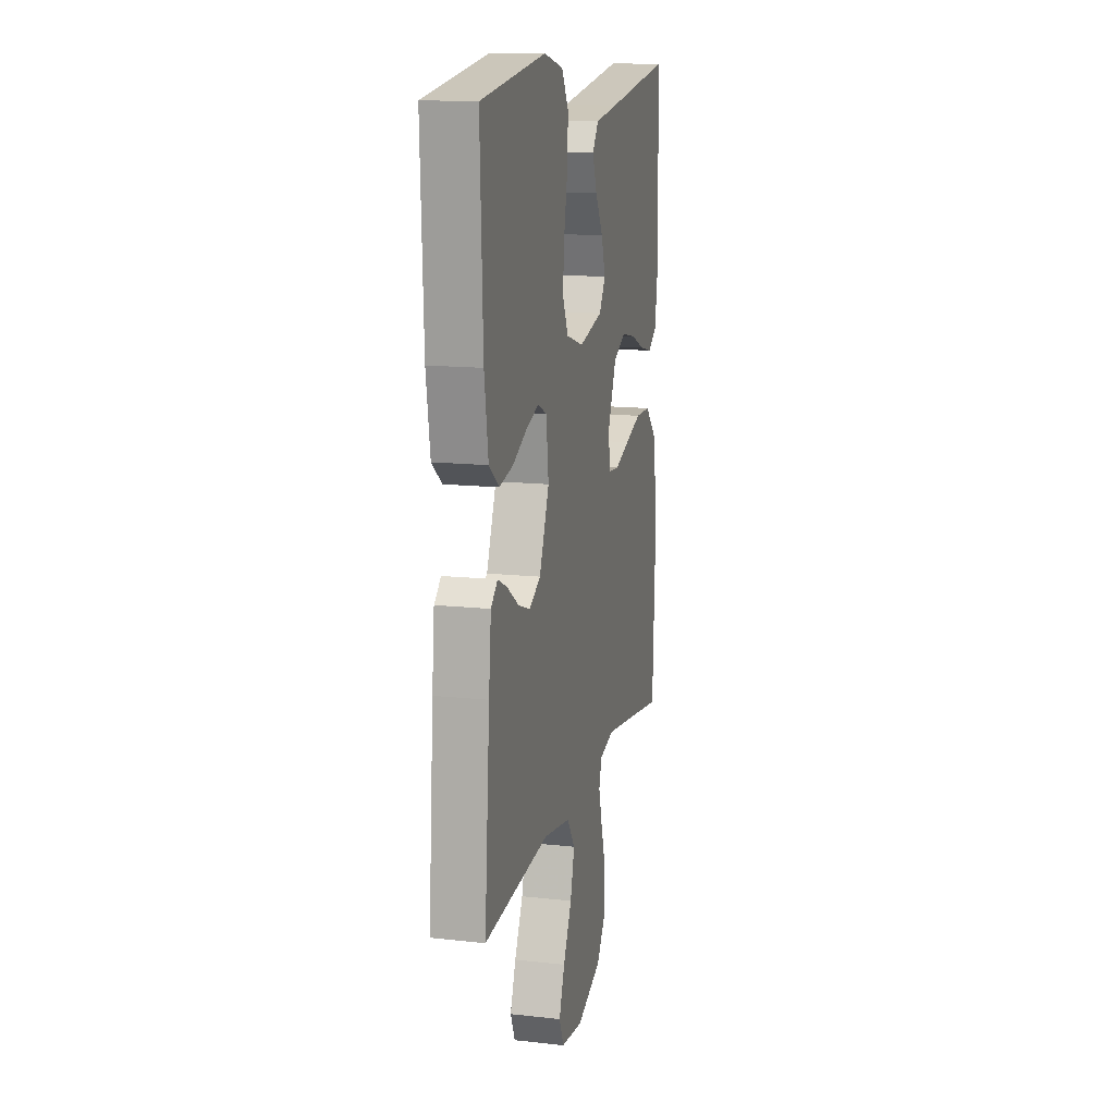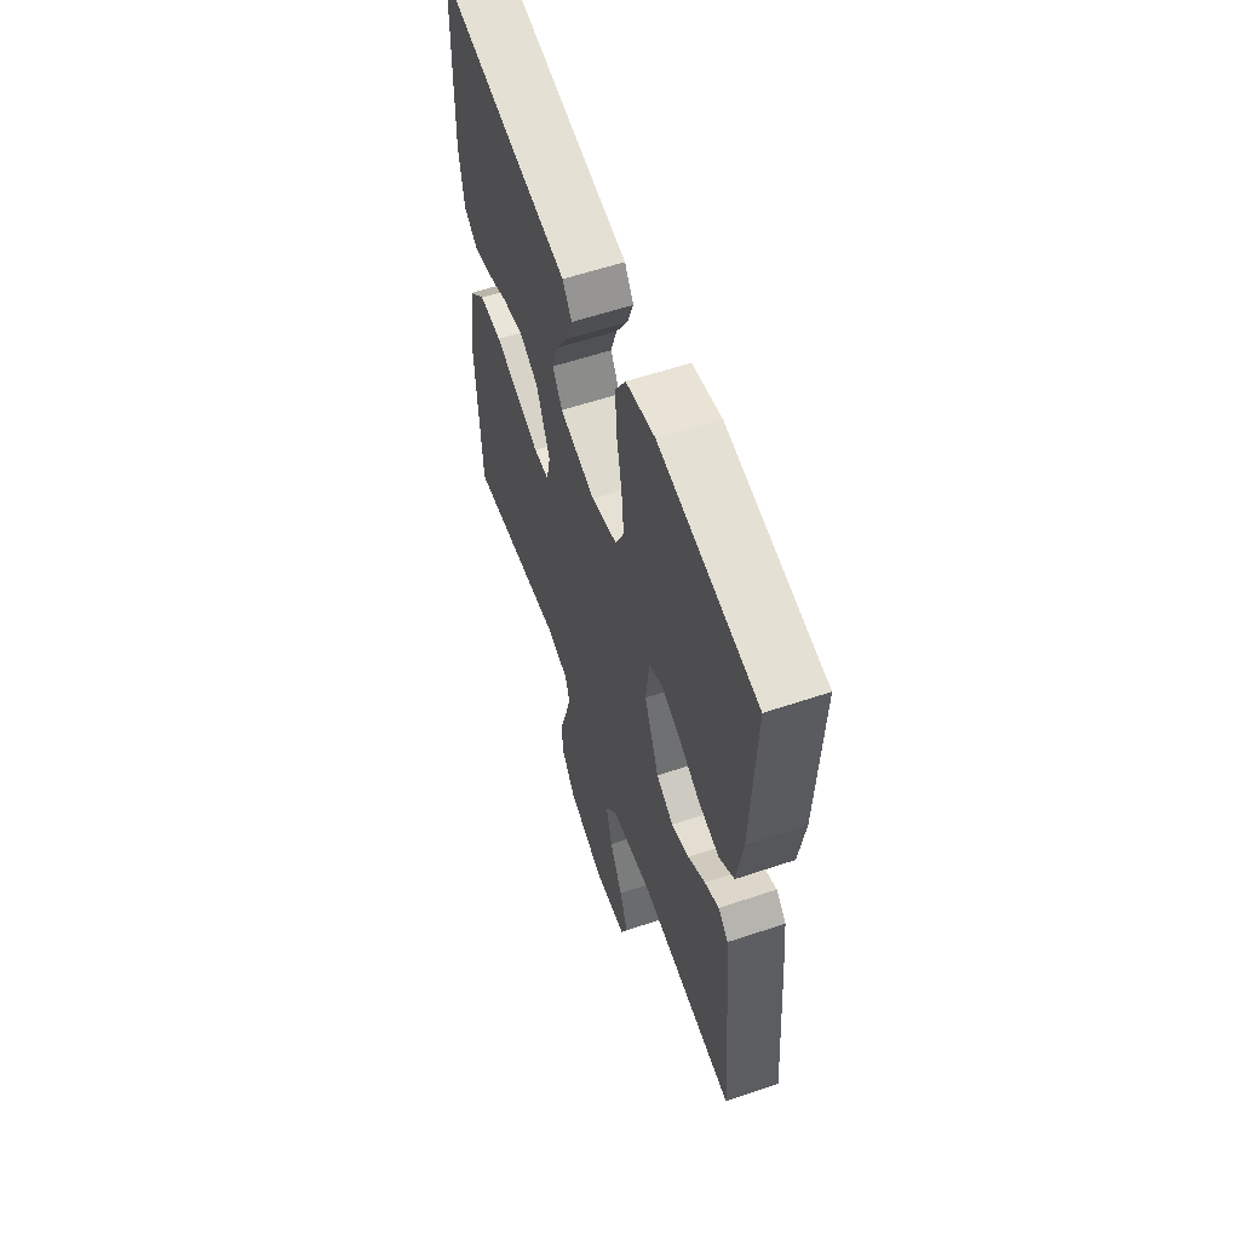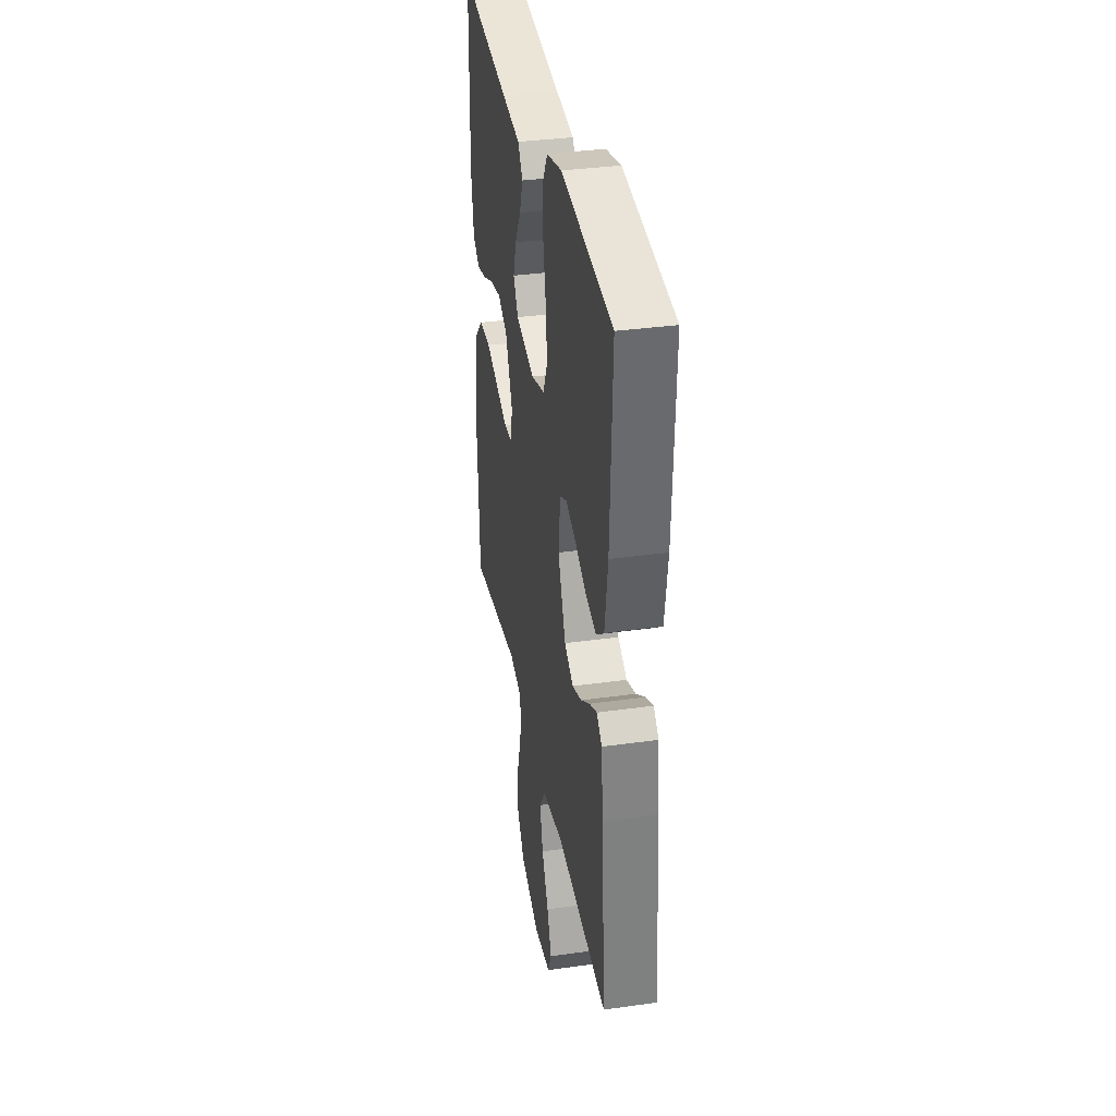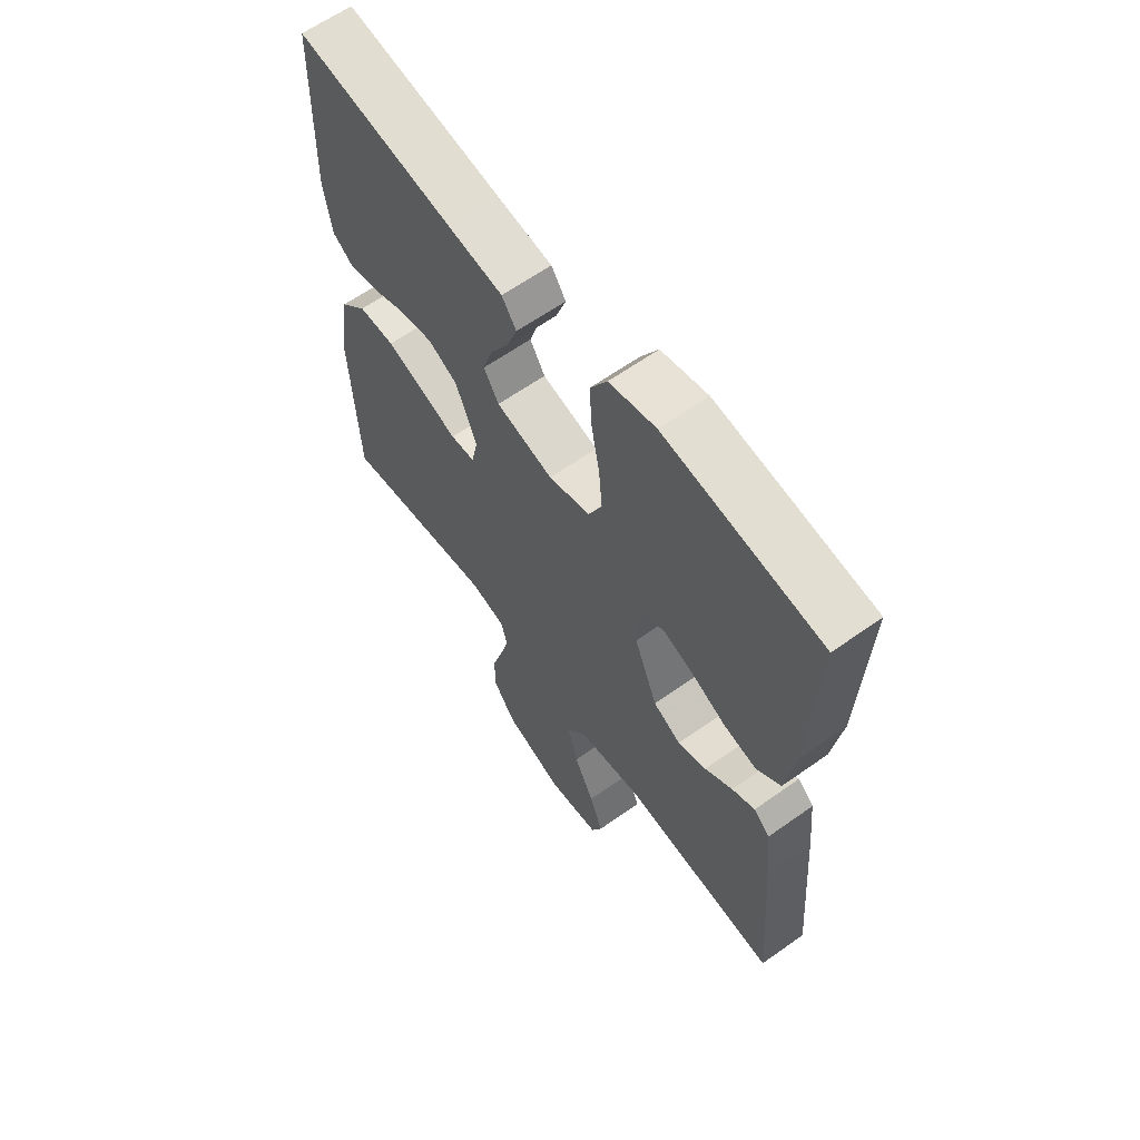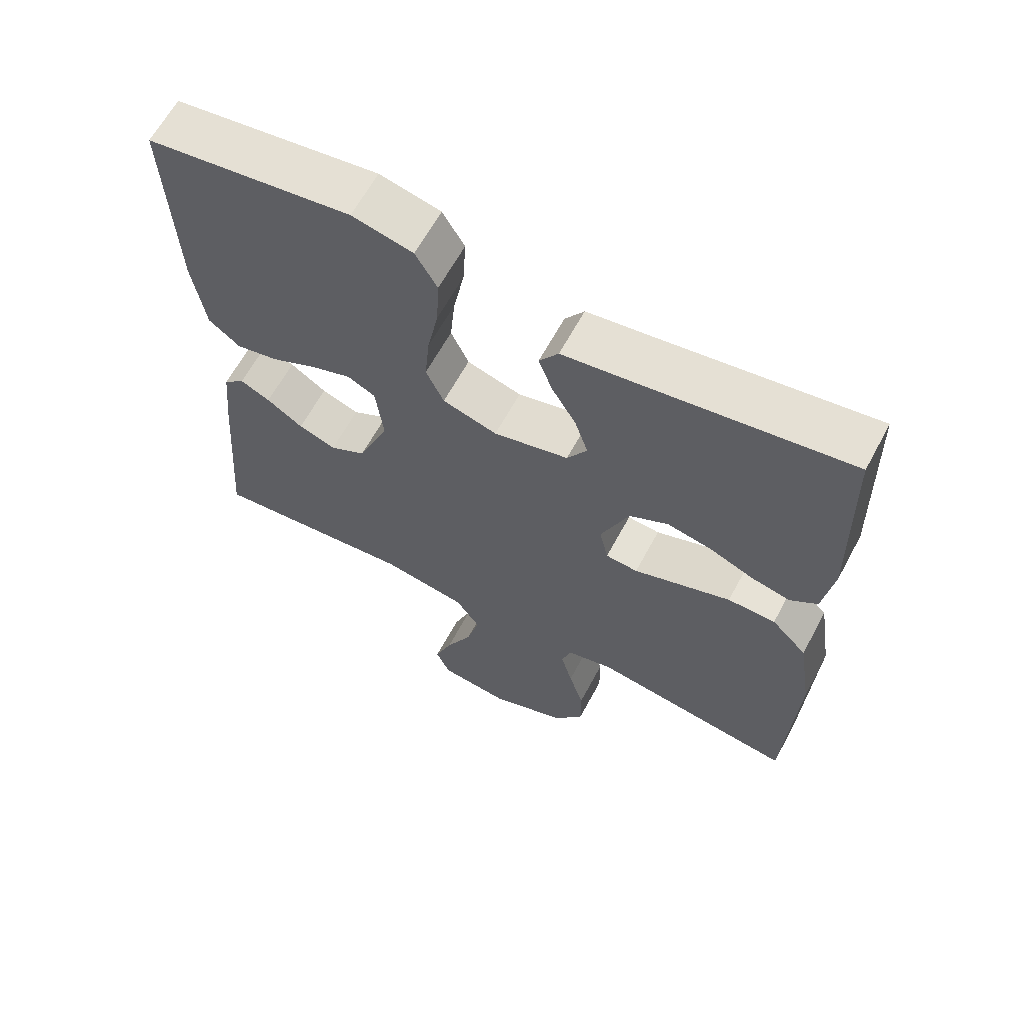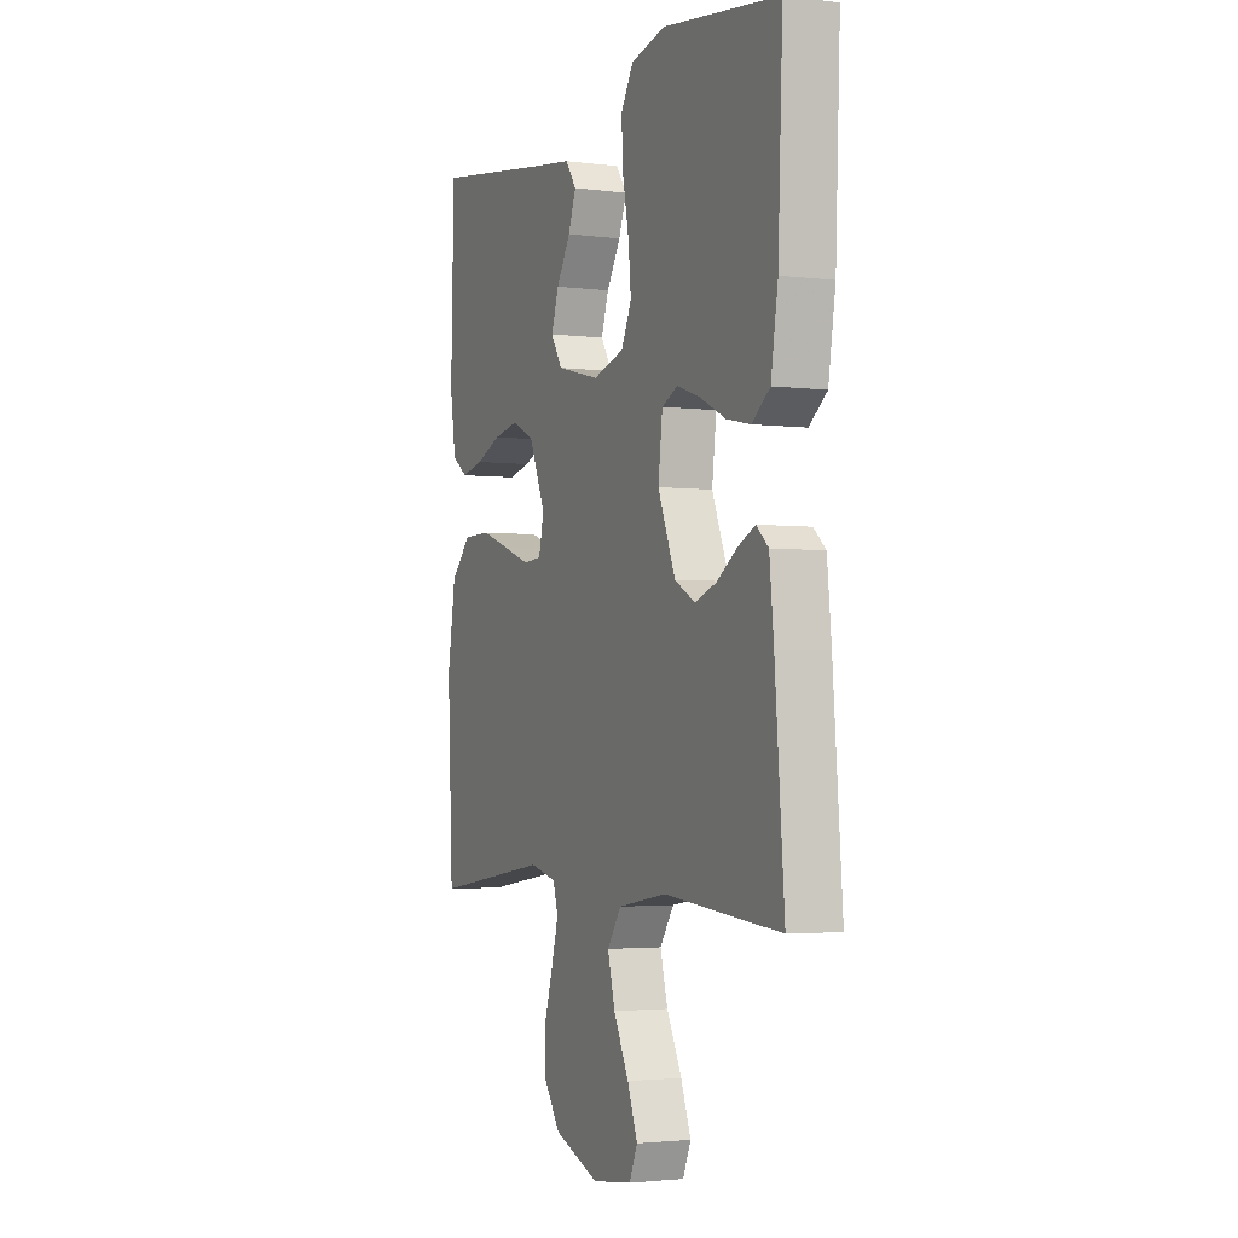
<metadata>
{"format":"obj","ext":"obj","renderer":"f3d","projection":"perspective","resolution":1024,"background":"white","views":[{"elev":14.0,"azim":103.8,"up":"+Z"},{"elev":58.9,"azim":70.9,"up":"+Z"},{"elev":35.1,"azim":79.4,"up":"+Z"},{"elev":62.5,"azim":54.2,"up":"+Z"},{"elev":63.6,"azim":-151.7,"up":"+Z"},{"elev":-2.8,"azim":65.9,"up":"+Z"}]}
</metadata>
<code>
v 0.5 0.07 -0.5
v 0.2 0.07 -0.473
v 0.075 0.07 -0.494
v 0.039 0.07 -0.547
v 0.058 0.07 -0.62
v 0.097 0.07 -0.699
v 0.123 0.07 -0.769
v 0.102 0.07 -0.818
v 0 0.07 -0.831
v -0.115 0.07 -0.787
v -0.159 0.07 -0.724
v -0.158 0.07 -0.652
v -0.136 0.07 -0.579
v -0.119 0.07 -0.516
v -0.132 0.07 -0.472
v -0.2 0.07 -0.455
v -0.5 0.07 -0.5
v -0.514 0.07 -0.2
v -0.493 0.07 -0.066
v -0.441 0.07 -0.013
v -0.371 0.07 -0.012
v -0.296 0.07 -0.038
v -0.228 0.07 -0.062
v -0.181 0.07 -0.058
v -0.168 0.07 0
v -0.209 0.07 0.098
v -0.266 0.07 0.127
v -0.331 0.07 0.114
v -0.396 0.07 0.087
v -0.453 0.07 0.074
v -0.493 0.07 0.103
v -0.508 0.07 0.2
v -0.5 0.07 0.5
v -0.2 0.07 0.456
v -0.092 0.07 0.441
v -0.064 0.07 0.401
v -0.084 0.07 0.346
v -0.12 0.07 0.285
v -0.139 0.07 0.226
v -0.11 0.07 0.179
v 0 0.07 0.152
v 0.08 0.07 0.176
v 0.106 0.07 0.233
v 0.099 0.07 0.308
v 0.083 0.07 0.39
v 0.079 0.07 0.465
v 0.111 0.07 0.52
v 0.2 0.07 0.541
v 0.5 0.07 0.5
v 0.488 0.07 0.2
v 0.47 0.07 0.083
v 0.424 0.07 0.047
v 0.362 0.07 0.06
v 0.296 0.07 0.092
v 0.236 0.07 0.113
v 0.195 0.07 0.093
v 0.184 0.07 0
v 0.229 0.07 -0.111
v 0.282 0.07 -0.14
v 0.337 0.07 -0.12
v 0.39 0.07 -0.084
v 0.434 0.07 -0.063
v 0.465 0.07 -0.091
v 0.476 0.07 -0.2
v 0.5 0 -0.5
v 0.2 0 -0.473
v 0.075 0 -0.494
v 0.039 0 -0.547
v 0.058 0 -0.62
v 0.097 0 -0.699
v 0.123 0 -0.769
v 0.102 0 -0.818
v 0 0 -0.831
v -0.115 0 -0.787
v -0.159 0 -0.724
v -0.158 0 -0.652
v -0.136 0 -0.579
v -0.119 0 -0.516
v -0.132 0 -0.472
v -0.2 0 -0.455
v -0.5 0 -0.5
v -0.514 0 -0.2
v -0.493 0 -0.066
v -0.441 0 -0.013
v -0.371 0 -0.012
v -0.296 0 -0.038
v -0.228 0 -0.062
v -0.181 0 -0.058
v -0.168 0 0
v -0.209 0 0.098
v -0.266 0 0.127
v -0.331 0 0.114
v -0.396 0 0.087
v -0.453 0 0.074
v -0.493 0 0.103
v -0.508 0 0.2
v -0.5 0 0.5
v -0.2 0 0.456
v -0.092 0 0.441
v -0.064 0 0.401
v -0.084 0 0.346
v -0.12 0 0.285
v -0.139 0 0.226
v -0.11 0 0.179
v 0 0 0.152
v 0.08 0 0.176
v 0.106 0 0.233
v 0.099 0 0.308
v 0.083 0 0.39
v 0.079 0 0.465
v 0.111 0 0.52
v 0.2 0 0.541
v 0.5 0 0.5
v 0.488 0 0.2
v 0.47 0 0.083
v 0.424 0 0.047
v 0.362 0 0.06
v 0.296 0 0.092
v 0.236 0 0.113
v 0.195 0 0.093
v 0.184 0 0
v 0.229 0 -0.111
v 0.282 0 -0.14
v 0.337 0 -0.12
v 0.39 0 -0.084
v 0.434 0 -0.063
v 0.465 0 -0.091
v 0.476 0 -0.2
f 64 1 2
f 63 64 2
f 62 63 2
f 61 62 2
f 60 61 2
f 59 60 2 3
f 58 59 3 4
f 57 58 4
f 56 57 4
f 52 53 54
f 51 52 54
f 50 51 54
f 49 50 54
f 48 49 54
f 47 48 54
f 46 47 54
f 45 46 54
f 44 45 54
f 43 44 54 55
f 42 43 55 56
f 36 37 38
f 35 36 38
f 34 35 38
f 34 38 39
f 33 34 39
f 32 33 39
f 31 32 39
f 30 31 39
f 29 30 39
f 28 29 39
f 27 28 39 40
f 21 22 23
f 20 21 23
f 19 20 23
f 18 19 23
f 17 18 23
f 16 17 23
f 15 16 23 24
f 14 15 24 25
f 11 12 13
f 10 11 13
f 9 10 13
f 8 9 13
f 7 8 13
f 6 7 13
f 5 6 13
f 4 5 13 14
f 4 14 25
f 56 4 25
f 42 56 25
f 41 42 25
f 40 41 25 26
f 26 27 40
f 66 65 128
f 66 128 127
f 66 127 126
f 66 126 125
f 66 125 124
f 67 66 124 123
f 68 67 123 122
f 68 122 121
f 68 121 120
f 118 117 116
f 118 116 115
f 118 115 114
f 118 114 113
f 118 113 112
f 118 112 111
f 118 111 110
f 118 110 109
f 118 109 108
f 119 118 108 107
f 120 119 107 106
f 102 101 100
f 102 100 99
f 102 99 98
f 103 102 98
f 103 98 97
f 103 97 96
f 103 96 95
f 103 95 94
f 103 94 93
f 103 93 92
f 104 103 92 91
f 87 86 85
f 87 85 84
f 87 84 83
f 87 83 82
f 87 82 81
f 87 81 80
f 88 87 80 79
f 89 88 79 78
f 77 76 75
f 77 75 74
f 77 74 73
f 77 73 72
f 77 72 71
f 77 71 70
f 77 70 69
f 78 77 69 68
f 89 78 68
f 89 68 120
f 89 120 106
f 89 106 105
f 90 89 105 104
f 104 91 90
f 1 65 66 2
f 2 66 67 3
f 3 67 68 4
f 4 68 69 5
f 5 69 70 6
f 6 70 71 7
f 7 71 72 8
f 8 72 73 9
f 9 73 74 10
f 10 74 75 11
f 11 75 76 12
f 12 76 77 13
f 13 77 78 14
f 14 78 79 15
f 15 79 80 16
f 16 80 81 17
f 17 81 82 18
f 18 82 83 19
f 19 83 84 20
f 20 84 85 21
f 21 85 86 22
f 22 86 87 23
f 23 87 88 24
f 24 88 89 25
f 25 89 90 26
f 26 90 91 27
f 27 91 92 28
f 28 92 93 29
f 29 93 94 30
f 30 94 95 31
f 31 95 96 32
f 32 96 97 33
f 33 97 98 34
f 34 98 99 35
f 35 99 100 36
f 36 100 101 37
f 37 101 102 38
f 38 102 103 39
f 39 103 104 40
f 40 104 105 41
f 41 105 106 42
f 42 106 107 43
f 43 107 108 44
f 44 108 109 45
f 45 109 110 46
f 46 110 111 47
f 47 111 112 48
f 48 112 113 49
f 49 113 114 50
f 50 114 115 51
f 51 115 116 52
f 52 116 117 53
f 53 117 118 54
f 54 118 119 55
f 55 119 120 56
f 56 120 121 57
f 57 121 122 58
f 58 122 123 59
f 59 123 124 60
f 60 124 125 61
f 61 125 126 62
f 62 126 127 63
f 63 127 128 64
f 64 128 65 1

</code>
